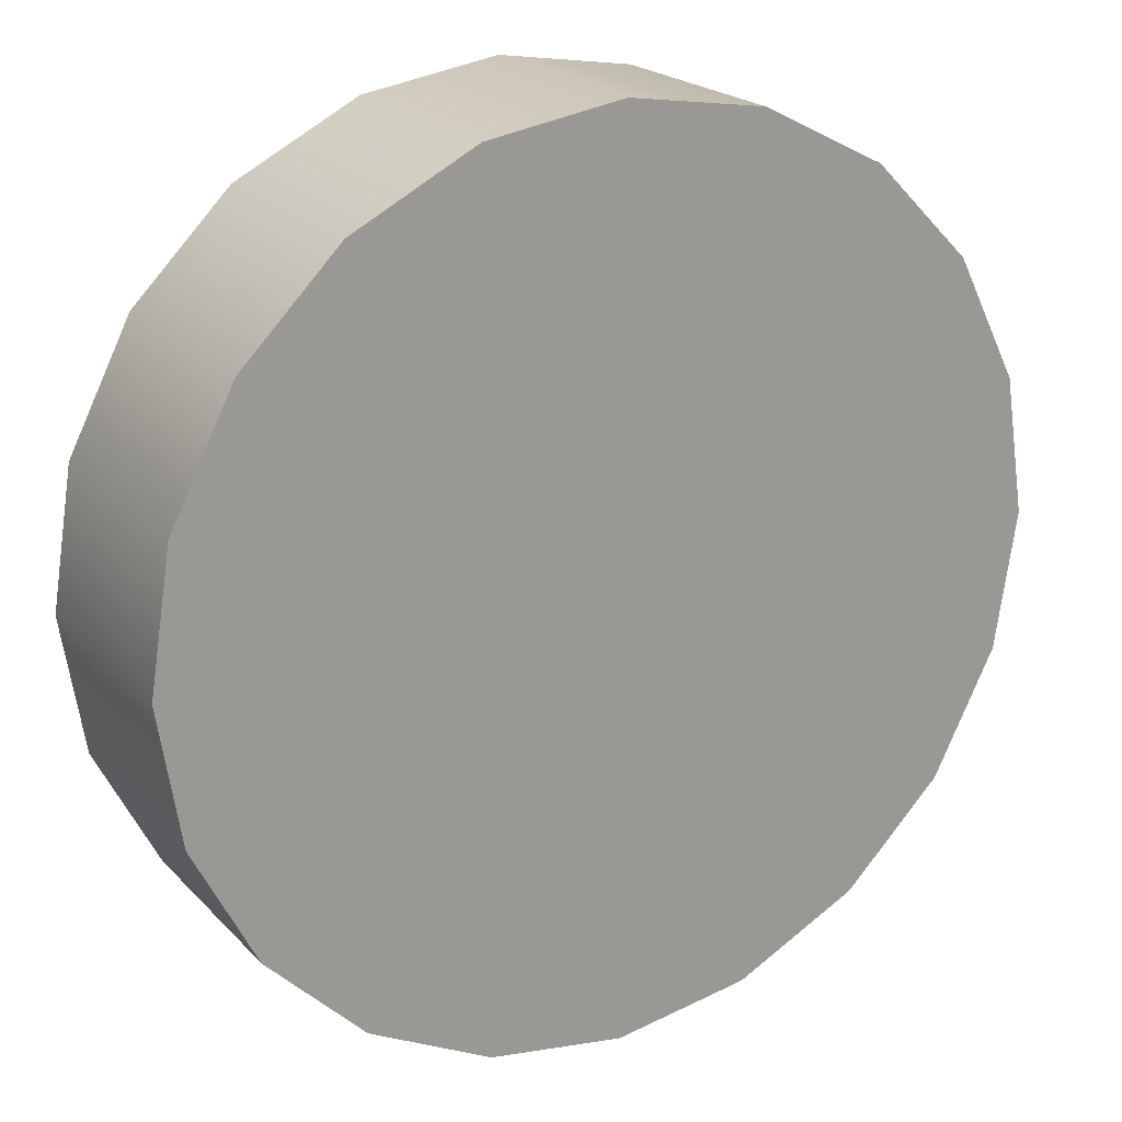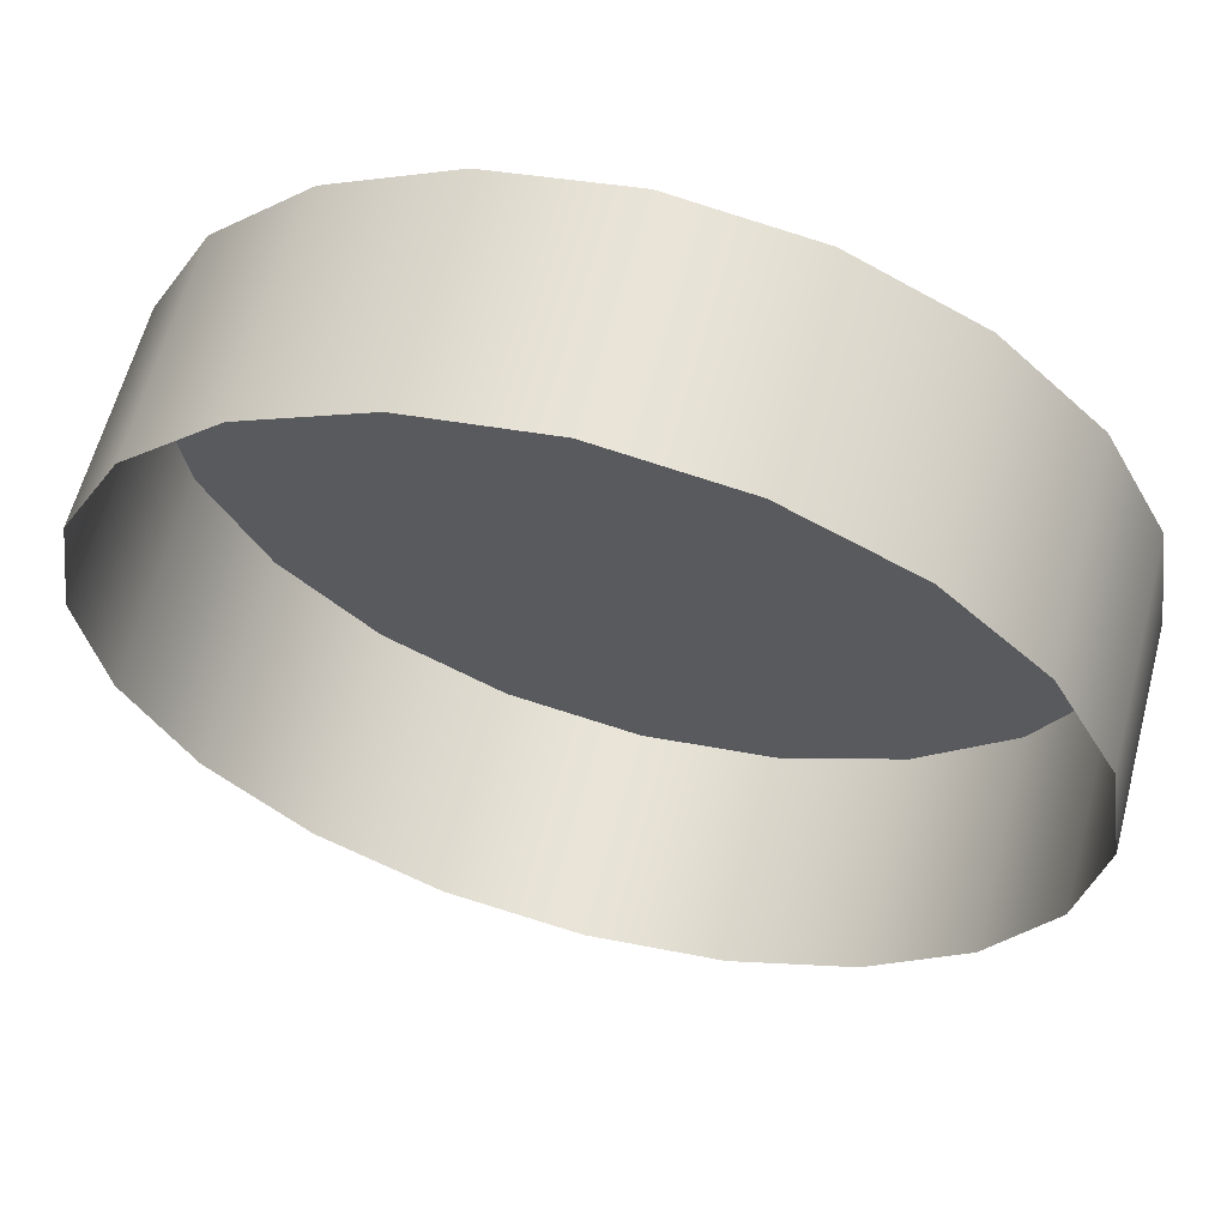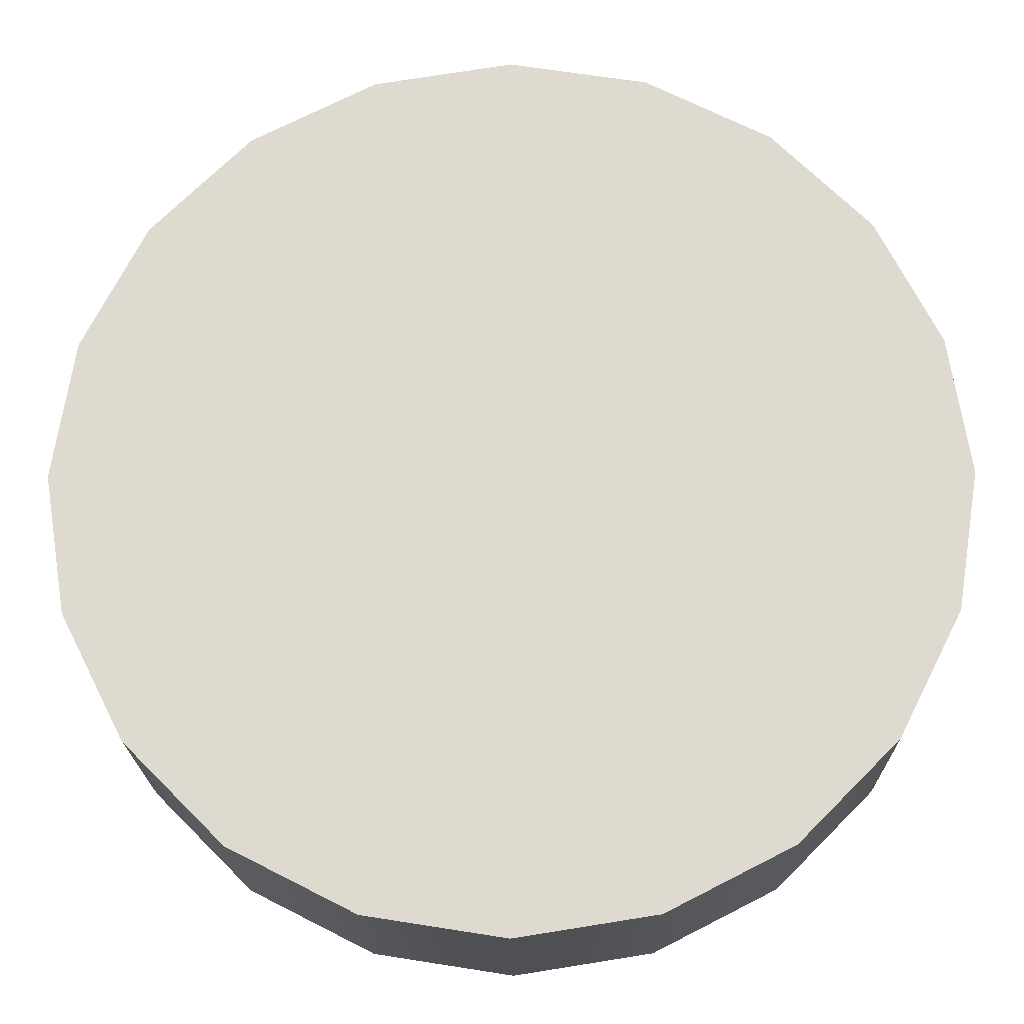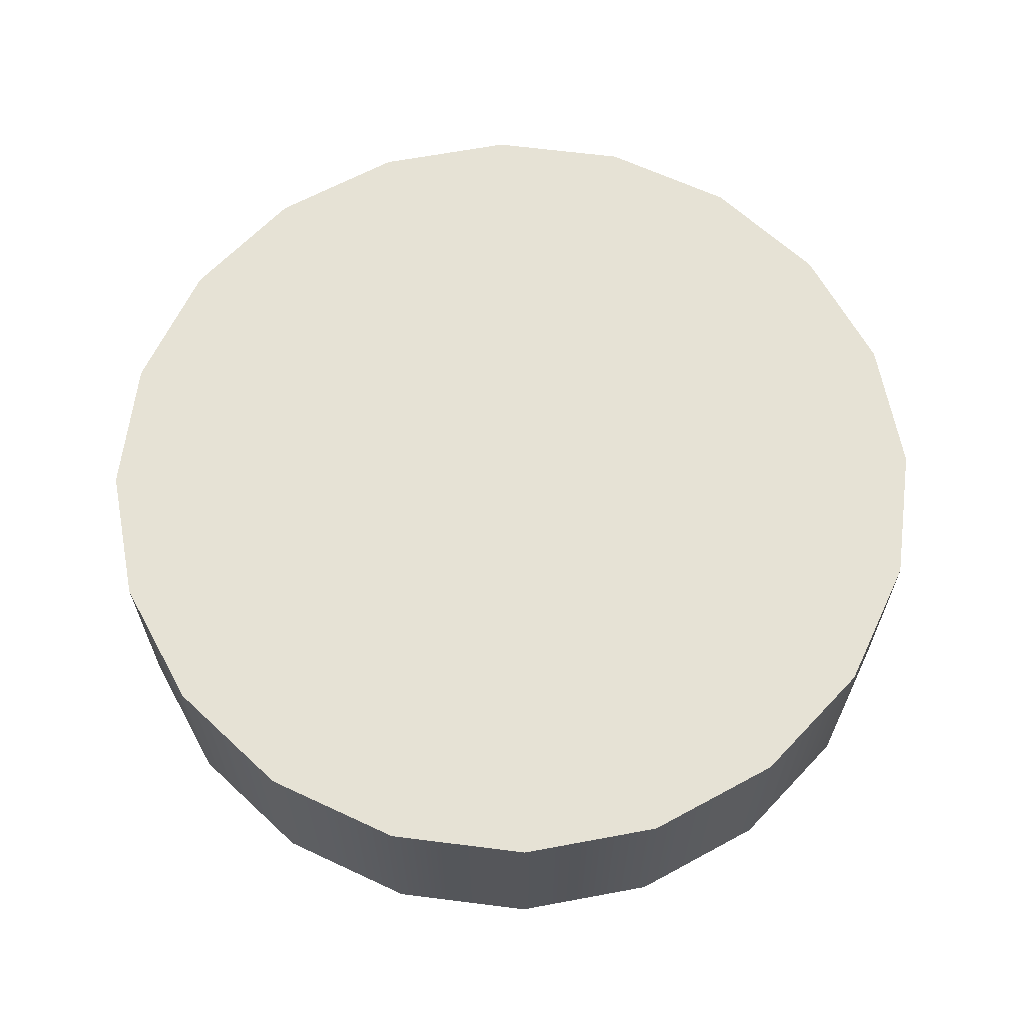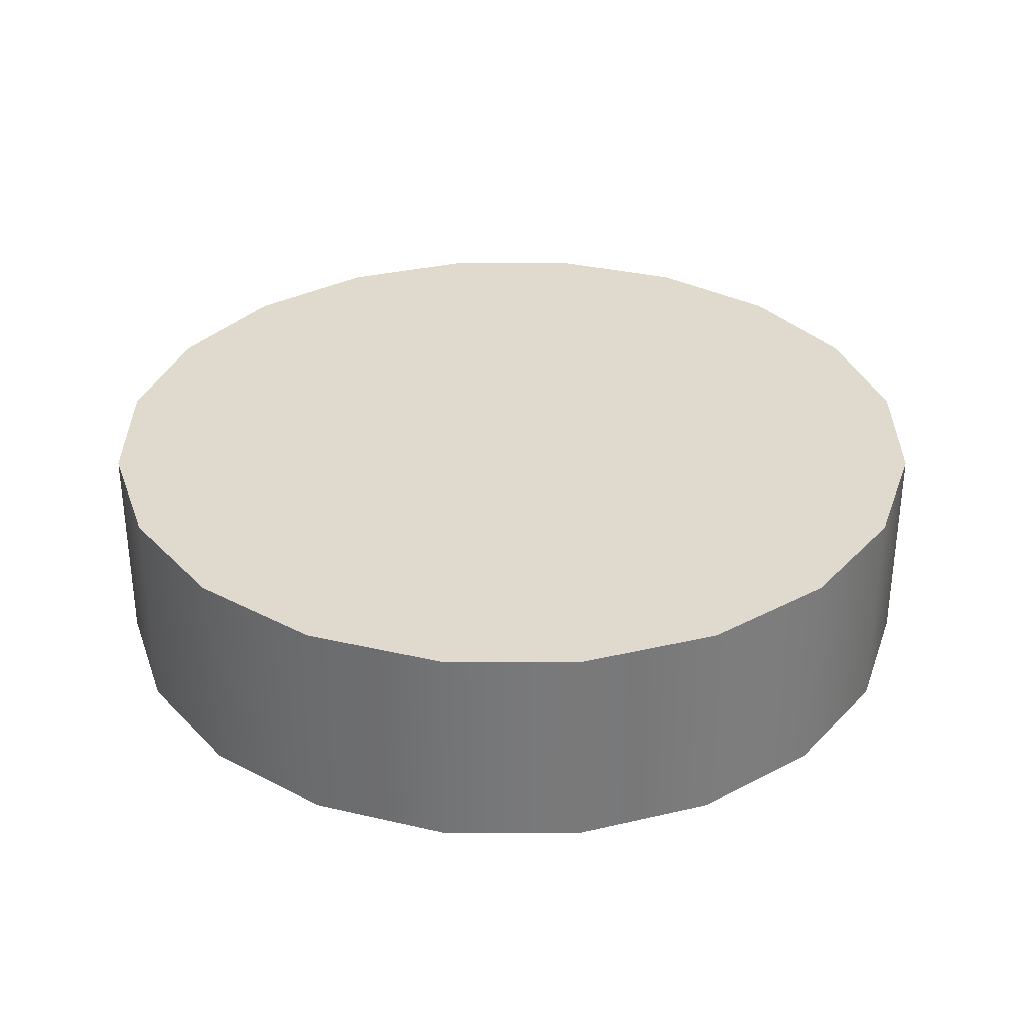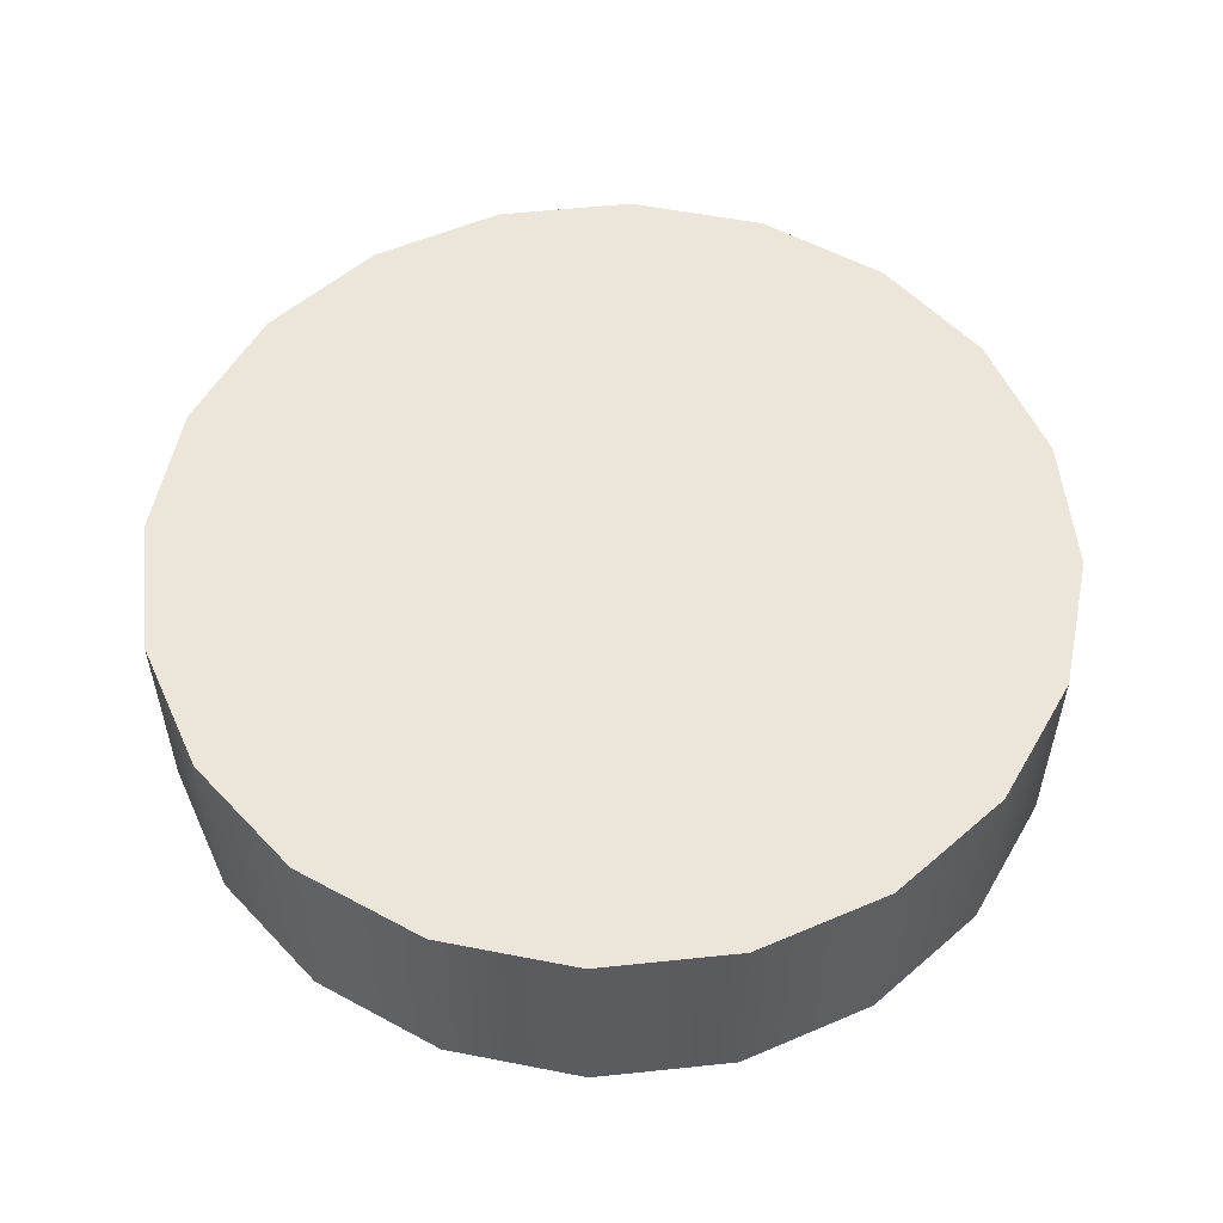
<metadata>
{"format":"obj","ext":"obj","renderer":"f3d","projection":"perspective","resolution":1024,"background":"white","views":[{"elev":21.2,"azim":149.6,"up":"+Z"},{"elev":61.4,"azim":14.8,"up":"+Z"},{"elev":-19.3,"azim":-179.2,"up":"+Z"},{"elev":64.0,"azim":-145.7,"up":"+Y"},{"elev":32.6,"azim":9.0,"up":"+Y"},{"elev":55.1,"azim":38.7,"up":"+Y"}]}
</metadata>
<code>
g MshSpringPillar
v 0.2846 0.1995 -0.09247
v 0.2846 0.3463 -0.09247
v 0.2421 0.3463 -0.1759
v 0.2421 0.1995 -0.1759
v 0.1759 0.3463 -0.2421
v 0.1759 0.1995 -0.2421
v 0.2992 0.1995 2.798e-08
v 0.2992 0.3463 2.798e-08
v 0.2846 0.1995 0.09247
v 0.2846 0.3463 0.09247
v 0.2421 0.1995 0.1759
v 0.2421 0.3463 0.1759
v 0.1759 0.1995 0.2421
v 0.1759 0.3463 0.2421
v 0.09247 0.3463 -0.2846
v 0.09247 0.1995 -0.2846
v 1.474e-08 0.3463 -0.2992
v 1.474e-08 0.1995 -0.2992
v -0.09247 0.3463 -0.2846
v -0.09247 0.1995 -0.2846
v -0.1759 0.3463 -0.2421
v -0.1759 0.1995 -0.2421
v -0.2421 0.3463 -0.1759
v -0.2421 0.1995 -0.1759
v -0.2846 0.3463 -0.09247
v -0.2846 0.1995 -0.09247
v -0.2992 0.3463 2.798e-08
v -0.2992 0.1995 2.798e-08
v -0.2846 0.3463 0.09247
v -0.2846 0.1995 0.09247
v -0.2421 0.3463 0.1759
v -0.2421 0.1995 0.1759
v -0.1759 0.3463 0.2421
v -0.1759 0.1995 0.2421
v -0.09247 0.3463 0.2846
v -0.09247 0.1995 0.2846
v 6.087e-09 0.3463 0.2992
v 6.087e-09 0.1995 0.2992
v 0.09247 0.3463 0.2846
v 0.09247 0.1995 0.2846
v 0.1759 0.3463 0.2421
v 0.1759 0.1995 0.2421
v 0.2846 0.3463 -0.09247
v -8.744e-09 0.3463 -2.146e-08
v 0.2421 0.3463 -0.1759
v 0.1759 0.3463 -0.2421
v 0.09247 0.3463 -0.2846
v 1.474e-08 0.3463 -0.2992
v -0.09247 0.3463 -0.2846
v -0.1759 0.3463 -0.2421
v -0.2421 0.3463 -0.1759
v -0.2846 0.3463 -0.09247
v -0.2992 0.3463 2.798e-08
v -0.2846 0.3463 0.09247
v -0.2421 0.3463 0.1759
v -0.1759 0.3463 0.2421
v -0.09247 0.3463 0.2846
v 6.087e-09 0.3463 0.2992
v 0.09247 0.3463 0.2846
v 0.1759 0.3463 0.2421
v 0.2421 0.3463 0.1759
v 0.2846 0.3463 0.09247
v 0.2992 0.3463 2.798e-08
g MshSpringPillar_0
f 3 2 1
f 4 3 1
f 5 3 4
f 6 5 4
f 1 2 7
f 2 8 7
f 7 8 9
f 8 10 9
f 9 10 11
f 10 12 11
f 11 12 13
f 12 14 13
f 5 6 15
f 6 16 15
f 17 15 16
f 18 17 16
f 19 17 18
f 20 19 18
f 21 19 20
f 22 21 20
f 23 21 22
f 24 23 22
f 25 23 24
f 26 25 24
f 27 25 26
f 28 27 26
f 29 27 28
f 30 29 28
f 31 29 30
f 32 31 30
f 33 31 32
f 34 33 32
f 35 33 34
f 36 35 34
f 37 35 36
f 38 37 36
f 39 37 38
f 40 39 38
f 41 39 40
f 42 41 40
f 45 44 43
f 46 44 45
f 47 44 46
f 48 44 47
f 49 44 48
f 50 44 49
f 51 44 50
f 52 44 51
f 53 44 52
f 54 44 53
f 55 44 54
f 56 44 55
f 57 44 56
f 58 44 57
f 59 44 58
f 60 44 59
f 61 44 60
f 62 44 61
f 63 44 62
f 43 44 63

</code>
